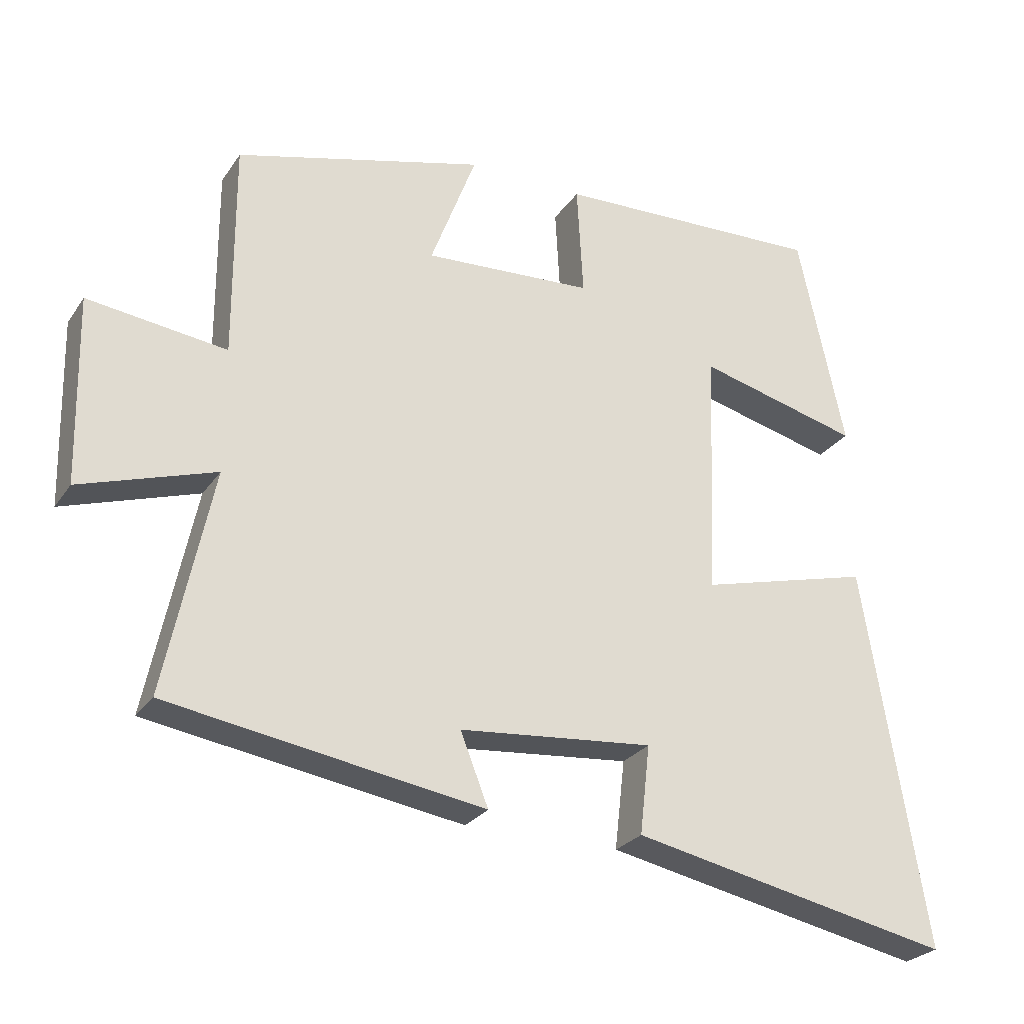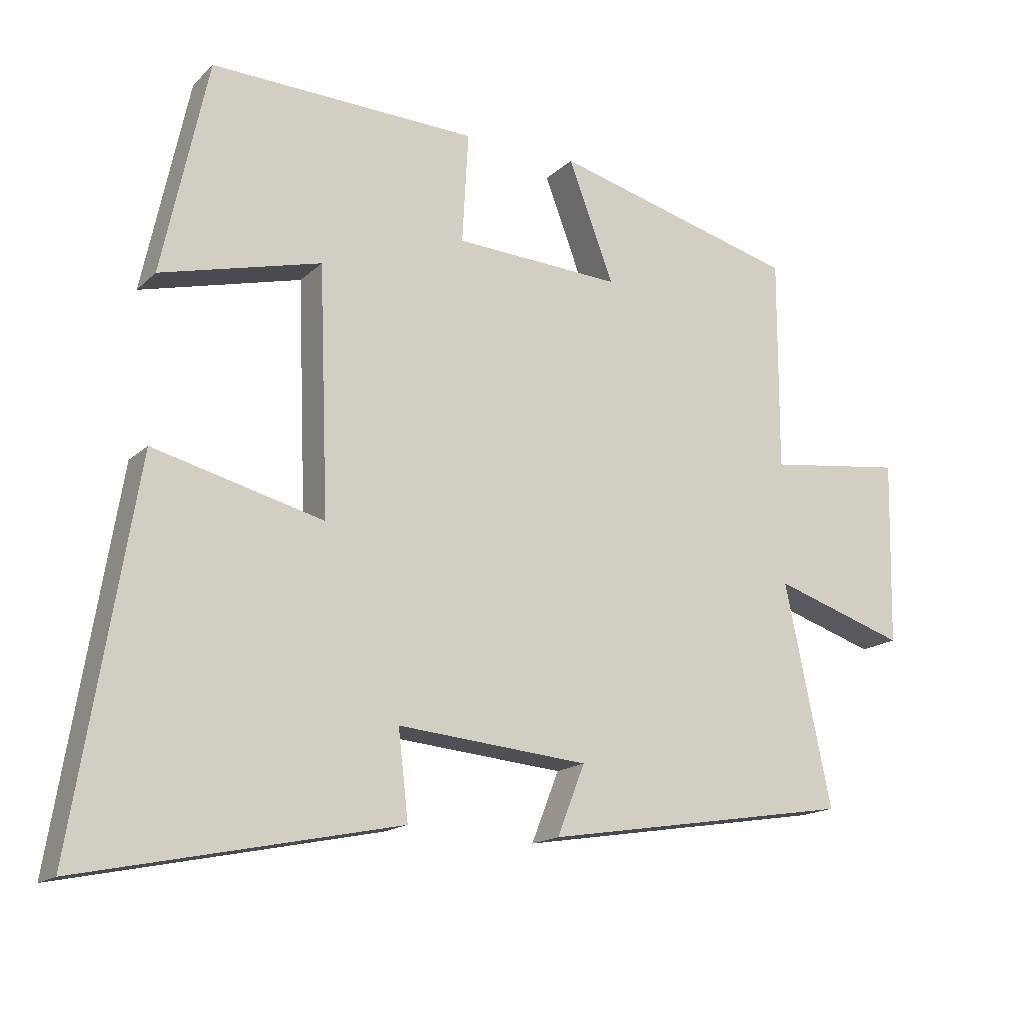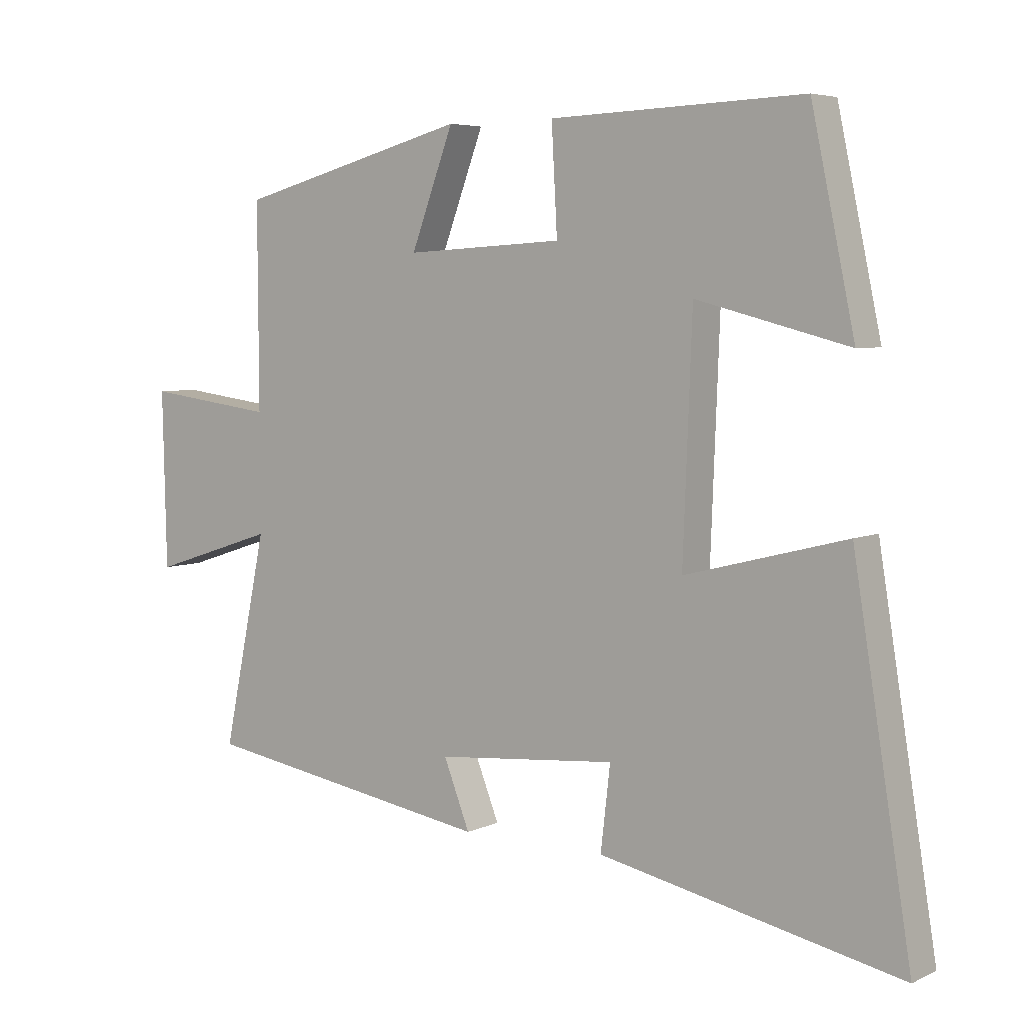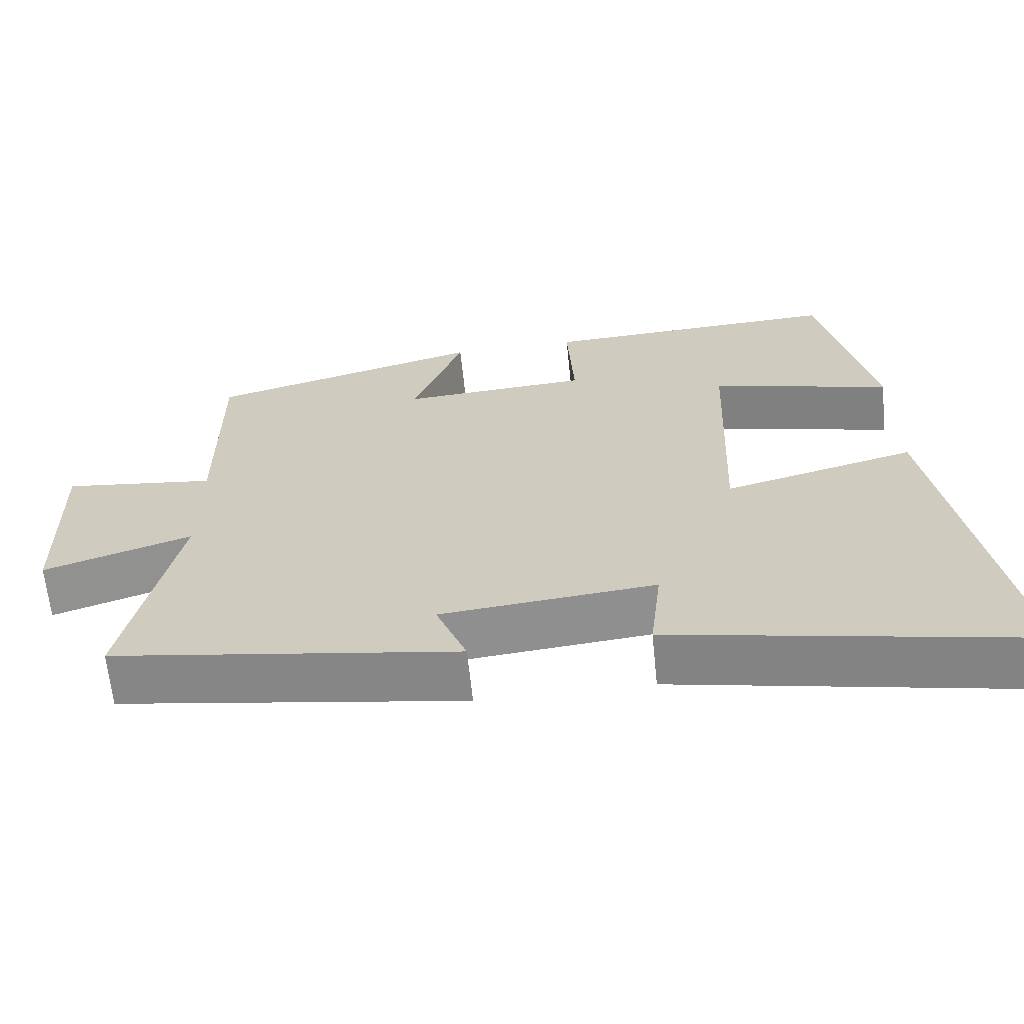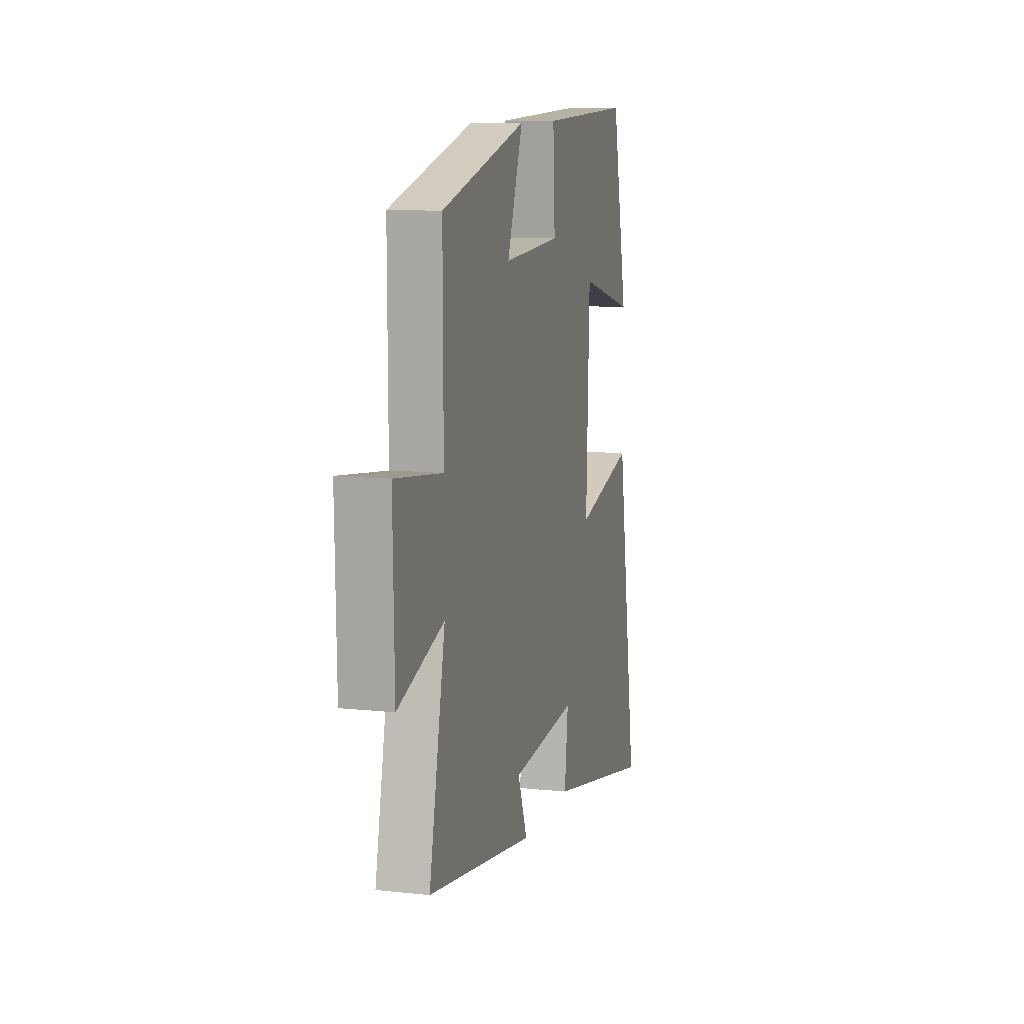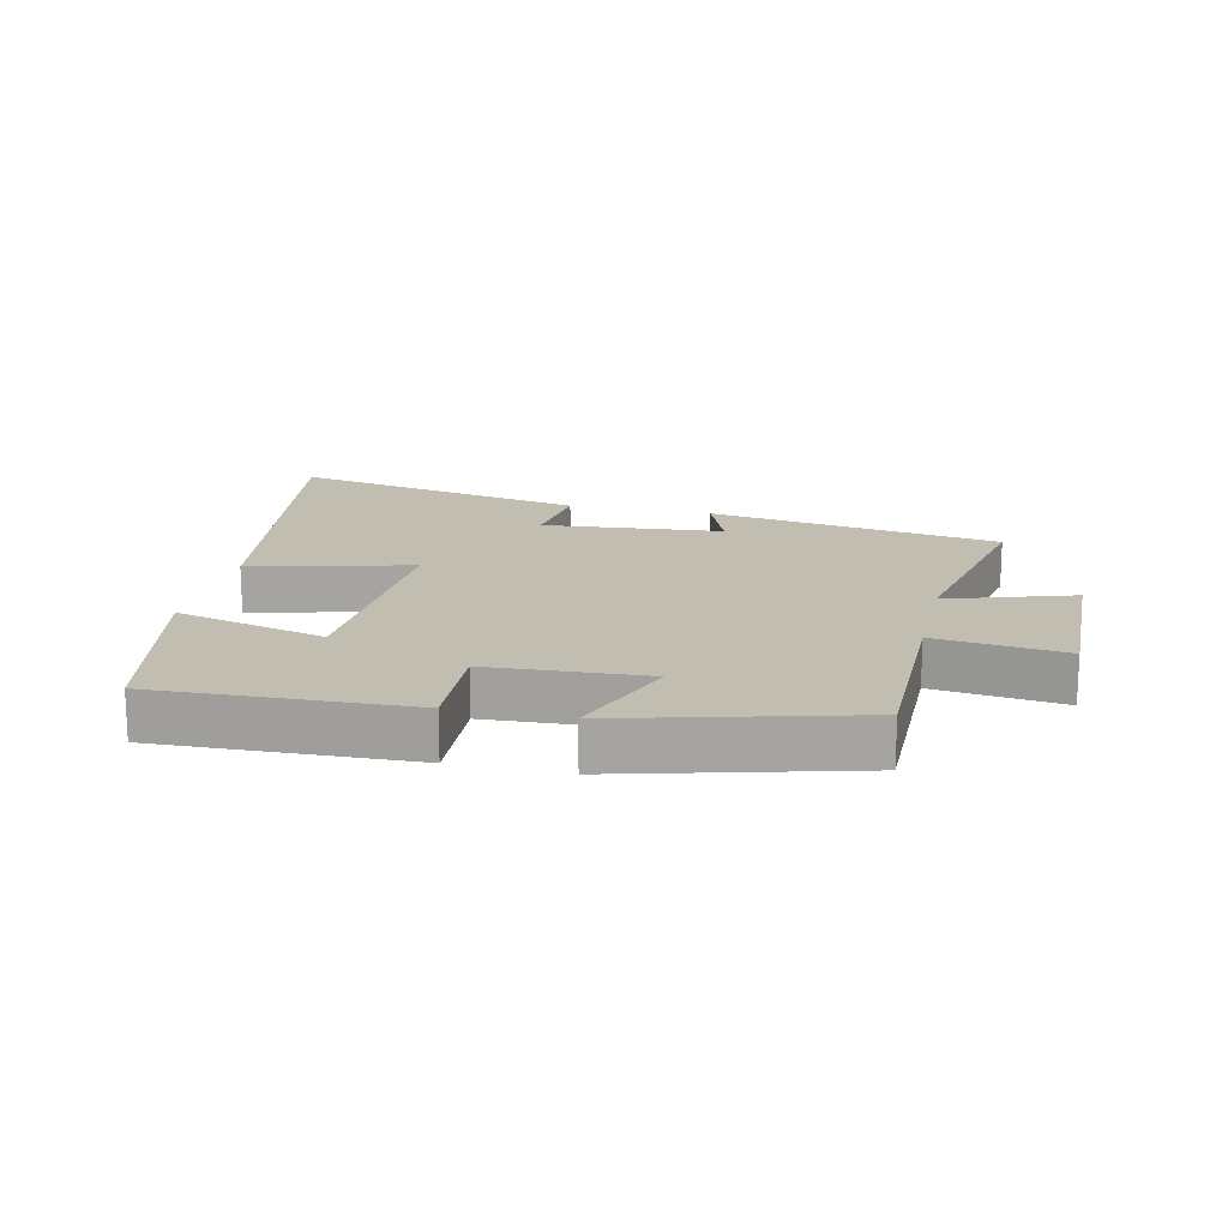
<metadata>
{"format":"obj","ext":"obj","renderer":"f3d","projection":"perspective","resolution":1024,"background":"white","views":[{"elev":-26.3,"azim":153.3,"up":"+Z"},{"elev":-16.1,"azim":-29.5,"up":"+Z"},{"elev":5.4,"azim":-143.8,"up":"+Z"},{"elev":-64.5,"azim":-174.1,"up":"+Z"},{"elev":10.4,"azim":105.2,"up":"+Z"},{"elev":16.7,"azim":12.8,"up":"+Y"}]}
</metadata>
<code>
v 0.569 0.07 -0.426
v 0.108 0.07 -0.5
v 0.149 0.07 -0.396
v -0.135 0.07 -0.37
v -0.12 0.07 -0.5
v -0.591 0.07 -0.597
v -0.5 0.07 -0.041
v -0.248 0.07 -0.106
v -0.262 0.07 0.258
v -0.5 0.07 0.197
v -0.432 0.07 0.514
v -0.036 0.07 0.5
v -0.045 0.07 0.336
v 0.203 0.07 0.322
v 0.136 0.07 0.5
v 0.501 0.07 0.403
v 0.5 0.07 0.087
v 0.703 0.07 0.113
v 0.697 0.07 -0.161
v 0.5 0.07 -0.097
v 0.569 0 -0.426
v 0.108 0 -0.5
v 0.149 0 -0.396
v -0.135 0 -0.37
v -0.12 0 -0.5
v -0.591 0 -0.597
v -0.5 0 -0.041
v -0.248 0 -0.106
v -0.262 0 0.258
v -0.5 0 0.197
v -0.432 0 0.514
v -0.036 0 0.5
v -0.045 0 0.336
v 0.203 0 0.322
v 0.136 0 0.5
v 0.501 0 0.403
v 0.5 0 0.087
v 0.703 0 0.113
v 0.697 0 -0.161
v 0.5 0 -0.097
f 17 18 19 20
f 14 15 16 17
f 13 14 17 20
f 10 11 12 13
f 9 10 13
f 8 9 13 20
f 5 6 7 8
f 4 5 8
f 3 4 8 20
f 1 2 3 20
f 40 39 38 37
f 37 36 35 34
f 40 37 34 33
f 33 32 31 30
f 33 30 29
f 40 33 29 28
f 28 27 26 25
f 28 25 24
f 40 28 24 23
f 40 23 22 21
f 1 21 22 2
f 2 22 23 3
f 3 23 24 4
f 4 24 25 5
f 5 25 26 6
f 6 26 27 7
f 7 27 28 8
f 8 28 29 9
f 9 29 30 10
f 10 30 31 11
f 11 31 32 12
f 12 32 33 13
f 13 33 34 14
f 14 34 35 15
f 15 35 36 16
f 16 36 37 17
f 17 37 38 18
f 18 38 39 19
f 19 39 40 20
f 20 40 21 1

</code>
